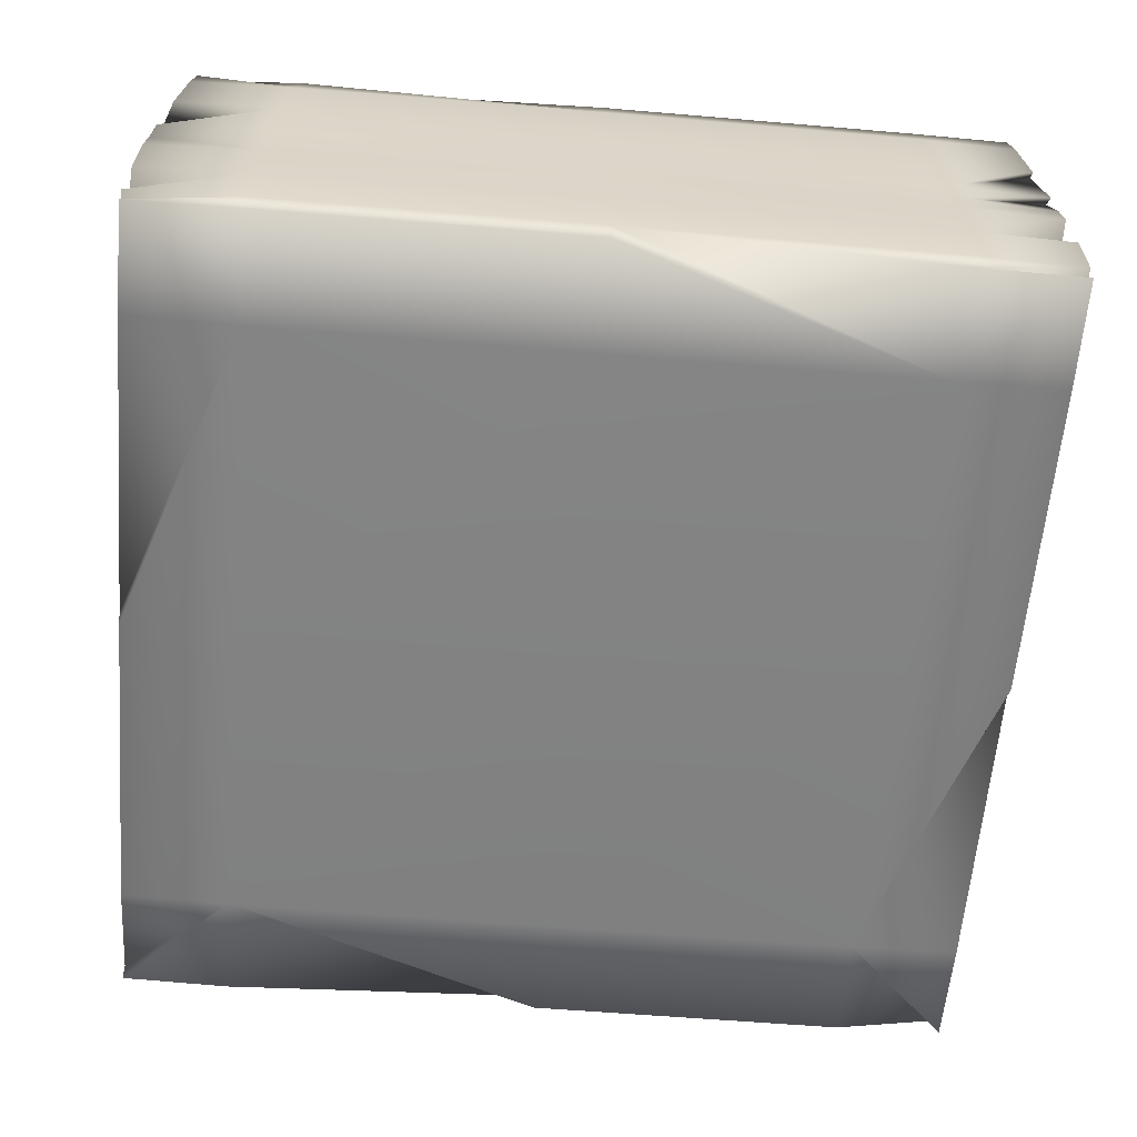
<metadata>
{"format":"obj","ext":"obj","renderer":"f3d","projection":"perspective","resolution":1024,"background":"white","views":[{"elev":-60.9,"azim":-94.9,"up":"+Y"}]}
</metadata>
<code>
v  -36.86 0.2292 36.86
v  -36.88 0.125 -0
v  0 0.125 -36.88
v  0 0 -0
v  36.88 0.125 -0
v  0 0.125 36.88
v  -36.86 0.2292 -36.86
v  36.86 0.2292 -36.86
v  36.86 0.2292 36.86
v  -36.86 3.135 49.77
v  0 3.125 49.88
v  36.88 10 49.88
v  0 10 50
v  0 16.88 49.88
v  -36.88 10 49.88
v  36.86 3.135 49.77
v  36.75 16.88 49.74
v  -36.77 16.91 49.77
v  49.77 3.135 36.86
v  49.88 3.125 -0
v  49.88 10 -36.88
v  50 10 -0
v  49.88 16.88 -0
v  49.88 10 36.88
v  49.77 3.135 -36.86
v  49.74 16.88 -36.75
v  49.74 16.88 36.75
v  36.86 3.135 -49.77
v  0 3.125 -49.88
v  -36.88 10 -49.88
v  0 10 -50
v  0 16.88 -49.88
v  36.88 10 -49.88
v  -36.86 3.135 -49.77
v  -36.77 16.91 -49.77
v  36.75 16.88 -49.74
v  -49.77 3.135 -36.86
v  -49.88 3.125 -0
v  -49.88 10 36.88
v  -50 10 -0
v  -50 17 -0
v  -49.88 10 -36.88
v  -49.77 3.135 36.86
v  -49.85 17 36.85
v  -49.85 17 -36.85
v  -35.12 20 48.27
v  0.3284 19.88 48.2
v  34.44 20 45.12
v  1.314 20 45.29
v  1.971 20.12 42.93
v  -32.25 20.12 45.56
v  35.64 19.88 48.03
v  33.38 20.12 42.77
v  -30.11 20.24 43.3
v  48.36 19.88 35.31
v  48.53 19.88 -0
v  46.43 20 -33.12
v  46.6 20 -0
v  44.9 20.12 -0
v  46.43 20 33.12
v  48.36 19.88 -35.31
v  44.74 20.12 -31.41
v  44.74 20.12 31.41
v  35.64 19.88 -48.03
v  0.3284 19.88 -48.2
v  -32.25 20.12 -45.56
v  1.314 20 -45.29
v  1.971 20.12 -42.93
v  34.44 20 -45.12
v  -35.12 20 -48.27
v  -30.11 20.24 -43.3
v  33.38 20.12 -42.77
v  -48.8 41.31 -34.73
v  -48.8 41.42 0.0037
v  -47.5 40.87 34.18
v  -47.5 41.01 0.0149
v  -46.2 40.35 0.0223
v  -47.5 40.89 -34.15
v  -48.8 41.31 34.74
v  -46.2 40.23 33.62
v  -46.2 40.25 -33.58
v  -49.87 23.25 -36.57
v  -50 23.25 -0
v  -49.9 31 36.03
v  -50 31.02 -0
v  -49.88 38.61 -0
v  -49.9 31 -36.03
v  -49.87 23.25 36.57
v  -49.81 38.57 35.45
v  -49.81 38.57 -35.45
v  -48.6 23.29 48.51
v  -46.89 23.25 47.06
v  -46.12 30.23 45.74
v  -47.51 30.5 46.98
v  -47.51 37.75 46.49
v  -48.89 30.77 47.98
v  -45.34 23.2 45.46
v  -46.13 37.28 45.54
v  -48.88 38.21 47.23
v  -44.98 23.24 33.15
v  -45 23.25 -0
v  -45.1 30.02 -33.2
v  -45 30 -0
v  -45.12 36.92 0.0037
v  -45.1 30.02 33.2
v  -44.98 23.24 -33.15
v  -45.19 36.94 -33.22
v  -45.19 36.94 33.22
v  -45.34 23.19 -45.47
v  -46.89 23.24 -47.07
v  -48.89 30.77 -47.98
v  -47.5 30.49 -47
v  -47.51 37.74 -46.51
v  -46.11 30.21 -45.76
v  -48.6 23.28 -48.51
v  -48.88 38.21 -47.24
v  -46.13 37.25 -45.57
v  33.11 24.77 33.11
v  33.12 24.88 -0
v  0 24.88 -33.12
v  0 25 -0
v  -33.12 24.88 -0
v  0 24.88 33.12
v  33.11 24.77 -33.11
v  -33.11 24.77 -33.11
v  -33.11 24.77 33.11
v  -32.58 21.27 44.52
v  0.3284 21.25 44.57
v  33.12 22.5 44.88
v  0 22.5 45
v  0 23.75 44.88
v  -33.12 22.5 44.88
v  33.11 21.25 44.44
v  33.11 23.74 44.77
v  -33.11 23.74 44.77
v  44.77 21.25 32.78
v  44.9 21.25 -0
v  44.88 22.5 -33.12
v  45 22.5 -0
v  44.88 23.75 -0
v  44.88 22.5 33.12
v  44.77 21.25 -32.78
v  44.77 23.74 -33.11
v  44.77 23.74 33.11
v  33.11 21.25 -44.44
v  0.3284 21.25 -44.57
v  -33.12 22.5 -44.88
v  0 22.5 -45
v  0 23.75 -44.88
v  33.12 22.5 -44.88
v  -32.58 21.27 -44.52
v  -33.11 23.74 -44.77
v  33.11 23.74 -44.77
v  -44.81 21.36 -33.1
v  -45 21.38 -0
v  -44.88 22.5 33.12
v  -45 22.5 -0
v  -44.88 23.75 -0
v  -44.88 22.5 -33.12
v  -44.81 21.36 33.1
v  -44.77 23.74 33.11
v  -44.77 23.74 -33.11
v  -49.46 3.167 49.46
v  -49.46 0.5417 36.83
v  -49.33 0.6667 49.33
v  -36.83 0.5417 49.46
v  49.46 0.5417 36.83
v  49.46 3.167 49.46
v  49.33 0.6667 49.33
v  36.83 0.5417 49.46
v  -49.46 3.167 -49.46
v  -36.83 0.5417 -49.46
v  -49.33 0.6667 -49.33
v  -49.46 0.5417 -36.83
v  36.83 0.5417 -49.46
v  49.46 3.167 -49.46
v  49.33 0.6667 -49.33
v  49.46 0.5417 -36.83
v  -36.44 19.62 49.44
v  -47.75 20.37 48.48
v  -49.16 20 49.24
v  -49.41 17 49.44
v  -49.49 23.23 48.91
v  -49.79 20 36.79
v  49.35 19.5 36.37
v  47.85 19.88 47.52
v  48.9 19.5 48.9
v  36.37 19.5 49.35
v  49.35 16.88 49.35
v  -49.79 20 -36.79
v  -49.49 23.23 -48.91
v  -49.16 20 -49.24
v  -49.41 17 -49.44
v  -47.75 20.37 -48.48
v  -36.44 19.62 -49.44
v  36.37 19.5 -49.35
v  47.85 19.88 -47.52
v  48.9 19.5 -48.9
v  49.35 19.5 -36.37
v  49.35 16.88 -49.35
v  -30.96 20.57 43.47
v  -44.25 21.32 44.38
v  -43.49 20.8 44.03
v  -43.01 20.57 44.39
v  -44.62 20.95 33.01
v  -44.92 23.22 44.61
v  44.46 20.5 31.75
v  44.38 21.25 44.05
v  44.03 20.5 42.72
v  33.07 20.5 43.15
v  44.27 20.12 42.3
v  33.07 20.5 -43.15
v  44.38 21.25 -44.05
v  44.03 20.5 -42.72
v  44.46 20.5 -31.75
v  44.27 20.12 -42.3
v  -44.92 23.22 -44.61
v  -44.62 20.95 -33.01
v  -43.49 20.8 -44.03
v  -43.01 20.57 -44.39
v  -44.25 21.32 -44.38
v  -30.96 20.57 -43.47
v  -49.51 41.29 -35.06
v  -48.82 40.98 -46.65
v  -49.44 41.12 -46.92
v  -49.58 38.43 -47.4
v  -48.82 40.98 46.65
v  -49.51 41.29 35.06
v  -49.44 41.12 46.92
v  -49.58 38.43 47.4
v  -45.49 39.64 33.29
v  -46.19 39.93 45.17
v  -45.56 39.56 44.69
v  -45.43 37 44.77
v  -46.19 39.93 -45.17
v  -45.49 39.65 -33.27
v  -45.56 39.56 -44.69
v  -45.43 36.98 -44.79
v  -33.08 24.46 44.46
v  -44.46 24.46 33.08
v  -44.33 24.33 44.33
v  -44.46 23.71 44.46
v  44.46 24.46 33.08
v  33.08 24.46 44.46
v  44.33 24.33 44.33
v  44.46 23.71 44.46
v  33.08 24.46 -44.46
v  44.46 24.46 -33.08
v  44.33 24.33 -44.33
v  44.46 23.71 -44.46
v  -44.46 24.46 -33.08
v  -33.08 24.46 -44.46
v  -44.33 24.33 -44.33
v  -44.46 23.71 -44.46
v  -49.5 0.5 -0
v  0 0.5 -49.5
v  49.5 0.5 -0
v  0 0.5 49.5
v  0 19.5 49.5
v  49.5 19.5 -0
v  0 19.5 -49.5
v  -50 20 -0
v  49.5 10 49.5
v  -49.5 10 49.5
v  49.5 10 -49.5
v  -49.5 10 -49.5
v  1.314 20.5 43.29
v  44.6 20.5 -0
v  1.314 20.5 -43.29
v  -45 21 -0
v  -45.06 20.5 46.37
v  45.93 20 44.61
v  45.93 20 -44.61
v  -45.06 20.5 -46.37
v  -49.54 41.35 -0
v  -47.5 40.5 45.94
v  -45.46 39.68 0.0149
v  -47.5 40.5 -45.94
v  -49.61 30.92 -48.18
v  -49.61 30.92 48.18
v  -45.39 30.09 44.8
v  -45.39 30.07 -44.81
v  0 24.5 44.5
v  44.5 24.5 -0
v  0 24.5 -44.5
v  -44.5 24.5 -0
v  -44.5 22.5 44.5
v  44.5 22.5 44.5
v  44.5 22.5 -44.5
v  -44.5 22.5 -44.5
g Box001
f 1 2 3 4
f 4 5 6 1
f 2 7 3
f 8 5 4 3
f 5 9 6
f 10 11 12 13
f 13 14 15 10
f 11 16 12
f 17 14 13 12
f 14 18 15
f 19 20 21 22
f 22 23 24 19
f 20 25 21
f 26 23 22 21
f 23 27 24
f 28 29 30 31
f 31 32 33 28
f 29 34 30
f 35 32 31 30
f 32 36 33
f 37 38 39 40
f 40 41 42 37
f 38 43 39
f 44 41 40 39
f 41 45 42
f 46 47 48 49
f 49 50 51 46
f 47 52 48
f 53 50 49 48
f 50 54 51
f 55 56 57 58
f 58 59 60 55
f 56 61 57
f 62 59 58 57
f 59 63 60
f 64 65 66 67
f 67 68 69 64
f 65 70 66
f 71 68 67 66
f 68 72 69
f 73 74 75 76
f 76 77 78 73
f 74 79 75
f 80 77 76 75
f 77 81 78
f 82 83 84 85
f 85 86 87 82
f 83 88 84
f 89 86 85 84
f 86 90 87
f 91 92 93 94
f 94 95 96 91
f 92 97 93
f 98 95 94 93
f 95 99 96
f 100 101 102 103
f 103 104 105 100
f 101 106 102
f 107 104 103 102
f 104 108 105
f 109 110 111 112
f 112 113 114 109
f 110 115 111
f 116 113 112 111
f 113 117 114
f 118 119 120 121
f 121 122 123 118
f 119 124 120
f 125 122 121 120
f 122 126 123
f 127 128 129 130
f 130 131 132 127
f 128 133 129
f 134 131 130 129
f 131 135 132
f 136 137 138 139
f 139 140 141 136
f 137 142 138
f 143 140 139 138
f 140 144 141
f 145 146 147 148
f 148 149 150 145
f 146 151 147
f 152 149 148 147
f 149 153 150
f 154 155 156 157
f 157 158 159 154
f 155 160 156
f 161 158 157 156
f 158 162 159
f 10 163 164 165
f 165 1 166 10
f 163 43 164
f 165 164 1
f 9 167 168 169
f 169 16 170 9
f 167 19 168
f 169 168 16
f 37 171 172 173
f 173 7 174 37
f 171 34 172
f 173 172 7
f 8 175 176 177
f 177 25 178 8
f 175 28 176
f 177 176 25
f 18 179 180 181
f 181 44 182 18
f 179 46 180
f 91 183 184 181
f 181 180 91
f 183 88 184
f 181 184 44
f 27 185 186 187
f 187 188 189 27
f 185 55 186
f 52 188 187 186
f 188 17 189
f 45 190 191 192
f 192 35 193 45
f 190 82 191
f 115 194 195 192
f 192 191 115
f 194 70 195
f 192 195 35
f 36 196 197 198
f 198 199 200 36
f 196 64 197
f 61 199 198 197
f 199 26 200
f 54 201 202 203
f 203 97 204 54
f 201 127 202
f 160 205 206 203
f 203 202 160
f 205 100 206
f 203 206 97
f 63 207 208 209
f 209 210 211 63
f 207 136 208
f 133 210 209 208
f 210 53 211
f 72 212 213 214
f 214 215 216 72
f 212 145 213
f 142 215 214 213
f 215 62 216
f 109 217 218 219
f 219 71 220 109
f 217 106 218
f 154 221 222 219
f 219 218 154
f 221 151 222
f 219 222 71
f 90 223 224 225
f 225 116 226 90
f 223 73 224
f 225 224 116
f 99 227 228 229
f 229 89 230 99
f 227 79 228
f 229 228 89
f 108 231 232 233
f 233 98 234 108
f 231 80 232
f 233 232 98
f 117 235 236 237
f 237 107 238 117
f 235 81 236
f 237 236 107
f 135 239 240 241
f 241 161 242 135
f 239 126 240
f 241 240 161
f 144 243 244 245
f 245 134 246 144
f 243 118 244
f 245 244 134
f 153 247 248 249
f 249 143 250 153
f 247 124 248
f 249 248 143
f 162 251 252 253
f 253 152 254 162
f 251 125 252
f 253 252 152
f 1 164 38 255
f 255 174 2 1
f 164 43 38
f 37 174 255 38
f 174 7 2
f 7 172 29 256
f 256 175 3 7
f 172 34 29
f 28 175 256 29
f 175 8 3
f 8 178 20 257
f 257 167 5 8
f 178 25 20
f 19 167 257 20
f 167 9 5
f 9 170 11 258
f 258 166 6 9
f 170 16 11
f 10 166 258 11
f 166 1 6
f 46 179 14 259
f 259 188 47 46
f 179 18 14
f 17 188 259 14
f 188 52 47
f 55 185 23 260
f 260 199 56 55
f 185 27 23
f 26 199 260 23
f 199 61 56
f 64 196 32 261
f 261 195 65 64
f 196 36 32
f 35 195 261 32
f 195 70 65
f 82 190 41 262
f 262 184 83 82
f 190 45 41
f 44 184 262 41
f 184 88 83
f 16 168 24 263
f 263 189 12 16
f 168 19 24
f 27 189 263 24
f 189 17 12
f 18 182 39 264
f 264 163 15 18
f 182 44 39
f 43 163 264 39
f 163 10 15
f 25 176 33 265
f 265 200 21 25
f 176 28 33
f 36 200 265 33
f 200 26 21
f 34 171 42 266
f 266 193 30 34
f 171 37 42
f 45 193 266 42
f 193 35 30
f 127 201 50 267
f 267 210 128 127
f 201 54 50
f 53 210 267 50
f 210 133 128
f 136 207 59 268
f 268 215 137 136
f 207 63 59
f 62 215 268 59
f 215 142 137
f 145 212 68 269
f 269 222 146 145
f 212 72 68
f 71 222 269 68
f 222 151 146
f 154 218 101 270
f 270 205 155 154
f 218 106 101
f 100 205 270 101
f 205 160 155
f 91 180 51 271
f 271 204 92 91
f 180 46 51
f 54 204 271 51
f 204 97 92
f 52 186 60 272
f 272 211 48 52
f 186 55 60
f 63 211 272 60
f 211 53 48
f 61 197 69 273
f 273 216 57 61
f 197 64 69
f 72 216 273 69
f 216 62 57
f 109 220 66 274
f 274 194 110 109
f 220 71 66
f 70 194 274 66
f 194 115 110
f 73 223 86 275
f 275 228 74 73
f 223 90 86
f 89 228 275 86
f 228 79 74
f 79 227 95 276
f 276 232 75 79
f 227 99 95
f 98 232 276 95
f 232 80 75
f 80 231 104 277
f 277 236 77 80
f 231 108 104
f 107 236 277 104
f 236 81 77
f 81 235 113 278
f 278 224 78 81
f 235 117 113
f 116 224 278 113
f 224 73 78
f 115 191 87 279
f 279 226 111 115
f 191 82 87
f 90 226 279 87
f 226 116 111
f 88 183 96 280
f 280 230 84 88
f 183 91 96
f 99 230 280 96
f 230 89 84
f 97 206 105 281
f 281 234 93 97
f 206 100 105
f 108 234 281 105
f 234 98 93
f 106 217 114 282
f 282 238 102 106
f 217 109 114
f 117 238 282 114
f 238 107 102
f 126 239 131 283
f 283 244 123 126
f 239 135 131
f 134 244 283 131
f 244 118 123
f 118 243 140 284
f 284 248 119 118
f 243 144 140
f 143 248 284 140
f 248 124 119
f 124 247 149 285
f 285 252 120 124
f 247 153 149
f 152 252 285 149
f 252 125 120
f 125 251 158 286
f 286 240 122 125
f 251 162 158
f 161 240 286 158
f 240 126 122
f 160 202 132 287
f 287 242 156 160
f 202 127 132
f 135 242 287 132
f 242 161 156
f 133 208 141 288
f 288 246 129 133
f 208 136 141
f 144 246 288 141
f 246 134 129
f 142 213 150 289
f 289 250 138 142
f 213 145 150
f 153 250 289 150
f 250 143 138
f 151 221 159 290
f 290 254 147 151
f 221 154 159
f 162 254 290 159
f 254 152 147
v  -35.01 30 -32.51
v  -35.01 30 -17.5
v  -25 30 -17.5
v  -25 30 -32.51
v  -35.01 29.67 -33.75
v  -35.63 29.67 -33.59
v  -36.09 29.67 -33.13
v  -36.25 29.67 -32.51
v  -36.25 29.67 -17.5
v  -36.09 29.67 -16.87
v  -35.63 29.67 -16.41
v  -35.01 29.67 -16.25
v  -25 29.67 -16.25
v  -24.37 29.67 -16.41
v  -23.91 29.67 -16.87
v  -23.75 29.67 -17.5
v  -23.75 29.67 -32.51
v  -23.91 29.67 -33.13
v  -24.37 29.67 -33.59
v  -25 29.67 -33.75
v  -35.01 28.75 -34.67
v  -36.09 28.75 -34.38
v  -36.88 28.75 -33.59
v  -37.17 28.75 -32.51
v  -37.17 28.75 -17.5
v  -36.88 28.75 -16.41
v  -36.09 28.75 -15.62
v  -35.01 28.75 -15.33
v  -25 28.75 -15.33
v  -23.91 28.75 -15.62
v  -23.12 28.75 -16.41
v  -22.83 28.75 -17.5
v  -22.83 28.75 -32.51
v  -23.12 28.75 -33.59
v  -23.91 28.75 -34.38
v  -25 28.75 -34.67
v  -35.01 27.5 -35
v  -36.25 27.5 -34.67
v  -37.17 27.5 -33.75
v  -37.5 27.5 -32.51
v  -37.5 27.5 -17.5
v  -37.17 27.5 -16.25
v  -36.25 27.5 -15.33
v  -35.01 27.5 -15
v  -25 27.5 -15
v  -23.75 27.5 -15.33
v  -22.83 27.5 -16.25
v  -22.5 27.5 -17.5
v  -22.5 27.5 -32.51
v  -22.83 27.5 -33.75
v  -23.75 27.5 -34.67
v  -25 27.5 -35
v  -35.01 27.5 -35
v  -36.25 27.5 -34.67
v  -37.17 27.5 -33.75
v  -37.5 27.5 -32.51
v  -37.5 27.5 -17.5
v  -37.17 27.5 -16.25
v  -36.25 27.5 -15.33
v  -35.01 27.5 -15
v  -25 27.5 -15
v  -23.75 27.5 -15.33
v  -22.83 27.5 -16.25
v  -22.5 27.5 -17.5
v  -22.5 27.5 -32.51
v  -22.83 27.5 -33.75
v  -23.75 27.5 -34.67
v  -25 27.5 -35
v  -35.01 26.25 -34.67
v  -36.09 26.25 -34.38
v  -36.88 26.25 -33.59
v  -37.17 26.25 -32.51
v  -37.17 26.25 -17.5
v  -36.88 26.25 -16.41
v  -36.09 26.25 -15.62
v  -35.01 26.25 -15.33
v  -25 26.25 -15.33
v  -23.91 26.25 -15.62
v  -23.12 26.25 -16.41
v  -22.83 26.25 -17.5
v  -22.83 26.25 -32.51
v  -23.12 26.25 -33.59
v  -23.91 26.25 -34.38
v  -25 26.25 -34.67
v  -35.01 25.33 -33.75
v  -35.63 25.33 -33.59
v  -36.09 25.33 -33.13
v  -36.25 25.33 -32.51
v  -36.25 25.33 -17.5
v  -36.09 25.33 -16.87
v  -35.63 25.33 -16.41
v  -35.01 25.33 -16.25
v  -25 25.33 -16.25
v  -24.37 25.33 -16.41
v  -23.91 25.33 -16.87
v  -23.75 25.33 -17.5
v  -23.75 25.33 -32.51
v  -23.91 25.33 -33.13
v  -24.37 25.33 -33.59
v  -25 25.33 -33.75
v  -35.01 25 -32.51
v  -35.01 25 -17.5
v  -25 25 -17.5
v  -25 25 -32.51
g ChamferBox001
f 291 292 293 294
f 291 295 296
f 291 296 297
f 291 297 298
f 291 298 299 292
f 292 299 300
f 292 300 301
f 292 301 302
f 292 302 303 293
f 293 303 304
f 293 304 305
f 293 305 306
f 293 306 307 294
f 294 307 308
f 294 308 309
f 294 309 310
f 294 310 295 291
f 295 311 312 296
f 296 312 313 297
f 297 313 314 298
f 298 314 315 299
f 299 315 316 300
f 300 316 317 301
f 301 317 318 302
f 302 318 319 303
f 303 319 320 304
f 304 320 321 305
f 305 321 322 306
f 306 322 323 307
f 307 323 324 308
f 308 324 325 309
f 309 325 326 310
f 310 326 311 295
f 311 327 328 312
f 312 328 329 313
f 313 329 330 314
f 314 330 331 315
f 315 331 332 316
f 316 332 333 317
f 317 333 334 318
f 318 334 335 319
f 319 335 336 320
f 320 336 337 321
f 321 337 338 322
f 322 338 339 323
f 323 339 340 324
f 324 340 341 325
f 325 341 342 326
f 326 342 327 311
f 327 343 344 328
f 328 344 345 329
f 329 345 346 330
f 330 346 347 331
f 331 347 348 332
f 332 348 349 333
f 333 349 350 334
f 334 350 351 335
f 335 351 352 336
f 336 352 353 337
f 337 353 354 338
f 338 354 355 339
f 339 355 356 340
f 340 356 357 341
f 341 357 358 342
f 342 358 343 327
f 343 359 360 344
f 344 360 361 345
f 345 361 362 346
f 346 362 363 347
f 347 363 364 348
f 348 364 365 349
f 349 365 366 350
f 350 366 367 351
f 351 367 368 352
f 352 368 369 353
f 353 369 370 354
f 354 370 371 355
f 355 371 372 356
f 356 372 373 357
f 357 373 374 358
f 358 374 359 343
f 359 375 376 360
f 360 376 377 361
f 361 377 378 362
f 362 378 379 363
f 363 379 380 364
f 364 380 381 365
f 365 381 382 366
f 366 382 383 367
f 367 383 384 368
f 368 384 385 369
f 369 385 386 370
f 370 386 387 371
f 371 387 388 372
f 372 388 389 373
f 373 389 390 374
f 374 390 375 359
f 375 391 376
f 376 391 377
f 377 391 378
f 378 391 392 379
f 379 392 380
f 380 392 381
f 381 392 382
f 382 392 393 383
f 383 393 384
f 384 393 385
f 385 393 386
f 386 393 394 387
f 387 394 388
f 388 394 389
f 389 394 390
f 390 394 391 375
f 394 393 392 391
v  -35.01 30 17.5
v  -35.01 30 32.51
v  -25 30 32.51
v  -25 30 17.5
v  -35.01 29.67 16.25
v  -35.63 29.67 16.41
v  -36.09 29.67 16.87
v  -36.25 29.67 17.5
v  -36.25 29.67 32.51
v  -36.09 29.67 33.13
v  -35.63 29.67 33.59
v  -35.01 29.67 33.75
v  -25 29.67 33.75
v  -24.37 29.67 33.59
v  -23.91 29.67 33.13
v  -23.75 29.67 32.51
v  -23.75 29.67 17.5
v  -23.91 29.67 16.87
v  -24.37 29.67 16.41
v  -25 29.67 16.25
v  -35.01 28.75 15.33
v  -36.09 28.75 15.62
v  -36.88 28.75 16.41
v  -37.17 28.75 17.5
v  -37.17 28.75 32.51
v  -36.88 28.75 33.59
v  -36.09 28.75 34.38
v  -35.01 28.75 34.67
v  -25 28.75 34.67
v  -23.91 28.75 34.38
v  -23.12 28.75 33.59
v  -22.83 28.75 32.51
v  -22.83 28.75 17.5
v  -23.12 28.75 16.41
v  -23.91 28.75 15.62
v  -25 28.75 15.33
v  -35.01 27.5 15
v  -36.25 27.5 15.33
v  -37.17 27.5 16.25
v  -37.5 27.5 17.5
v  -37.5 27.5 32.51
v  -37.17 27.5 33.75
v  -36.25 27.5 34.67
v  -35.01 27.5 35
v  -25 27.5 35
v  -23.75 27.5 34.67
v  -22.83 27.5 33.75
v  -22.5 27.5 32.51
v  -22.5 27.5 17.5
v  -22.83 27.5 16.25
v  -23.75 27.5 15.33
v  -25 27.5 15
v  -35.01 27.5 15
v  -36.25 27.5 15.33
v  -37.17 27.5 16.25
v  -37.5 27.5 17.5
v  -37.5 27.5 32.51
v  -37.17 27.5 33.75
v  -36.25 27.5 34.67
v  -35.01 27.5 35
v  -25 27.5 35
v  -23.75 27.5 34.67
v  -22.83 27.5 33.75
v  -22.5 27.5 32.51
v  -22.5 27.5 17.5
v  -22.83 27.5 16.25
v  -23.75 27.5 15.33
v  -25 27.5 15
v  -35.01 26.25 15.33
v  -36.09 26.25 15.62
v  -36.88 26.25 16.41
v  -37.17 26.25 17.5
v  -37.17 26.25 32.51
v  -36.88 26.25 33.59
v  -36.09 26.25 34.38
v  -35.01 26.25 34.67
v  -25 26.25 34.67
v  -23.91 26.25 34.38
v  -23.12 26.25 33.59
v  -22.83 26.25 32.51
v  -22.83 26.25 17.5
v  -23.12 26.25 16.41
v  -23.91 26.25 15.62
v  -25 26.25 15.33
v  -35.01 25.33 16.25
v  -35.63 25.33 16.41
v  -36.09 25.33 16.87
v  -36.25 25.33 17.5
v  -36.25 25.33 32.51
v  -36.09 25.33 33.13
v  -35.63 25.33 33.59
v  -35.01 25.33 33.75
v  -25 25.33 33.75
v  -24.37 25.33 33.59
v  -23.91 25.33 33.13
v  -23.75 25.33 32.51
v  -23.75 25.33 17.5
v  -23.91 25.33 16.87
v  -24.37 25.33 16.41
v  -25 25.33 16.25
v  -35.01 25 17.5
v  -35.01 25 32.51
v  -25 25 32.51
v  -25 25 17.5
g ChamferBox002
f 395 396 397 398
f 395 399 400
f 395 400 401
f 395 401 402
f 395 402 403 396
f 396 403 404
f 396 404 405
f 396 405 406
f 396 406 407 397
f 397 407 408
f 397 408 409
f 397 409 410
f 397 410 411 398
f 398 411 412
f 398 412 413
f 398 413 414
f 398 414 399 395
f 399 415 416 400
f 400 416 417 401
f 401 417 418 402
f 402 418 419 403
f 403 419 420 404
f 404 420 421 405
f 405 421 422 406
f 406 422 423 407
f 407 423 424 408
f 408 424 425 409
f 409 425 426 410
f 410 426 427 411
f 411 427 428 412
f 412 428 429 413
f 413 429 430 414
f 414 430 415 399
f 415 431 432 416
f 416 432 433 417
f 417 433 434 418
f 418 434 435 419
f 419 435 436 420
f 420 436 437 421
f 421 437 438 422
f 422 438 439 423
f 423 439 440 424
f 424 440 441 425
f 425 441 442 426
f 426 442 443 427
f 427 443 444 428
f 428 444 445 429
f 429 445 446 430
f 430 446 431 415
f 431 447 448 432
f 432 448 449 433
f 433 449 450 434
f 434 450 451 435
f 435 451 452 436
f 436 452 453 437
f 437 453 454 438
f 438 454 455 439
f 439 455 456 440
f 440 456 457 441
f 441 457 458 442
f 442 458 459 443
f 443 459 460 444
f 444 460 461 445
f 445 461 462 446
f 446 462 447 431
f 447 463 464 448
f 448 464 465 449
f 449 465 466 450
f 450 466 467 451
f 451 467 468 452
f 452 468 469 453
f 453 469 470 454
f 454 470 471 455
f 455 471 472 456
f 456 472 473 457
f 457 473 474 458
f 458 474 475 459
f 459 475 476 460
f 460 476 477 461
f 461 477 478 462
f 462 478 463 447
f 463 479 480 464
f 464 480 481 465
f 465 481 482 466
f 466 482 483 467
f 467 483 484 468
f 468 484 485 469
f 469 485 486 470
f 470 486 487 471
f 471 487 488 472
f 472 488 489 473
f 473 489 490 474
f 474 490 491 475
f 475 491 492 476
f 476 492 493 477
f 477 493 494 478
f 478 494 479 463
f 479 495 480
f 480 495 481
f 481 495 482
f 482 495 496 483
f 483 496 484
f 484 496 485
f 485 496 486
f 486 496 497 487
f 487 497 488
f 488 497 489
f 489 497 490
f 490 497 498 491
f 491 498 492
f 492 498 493
f 493 498 494
f 494 498 495 479
f 498 497 496 495

</code>
